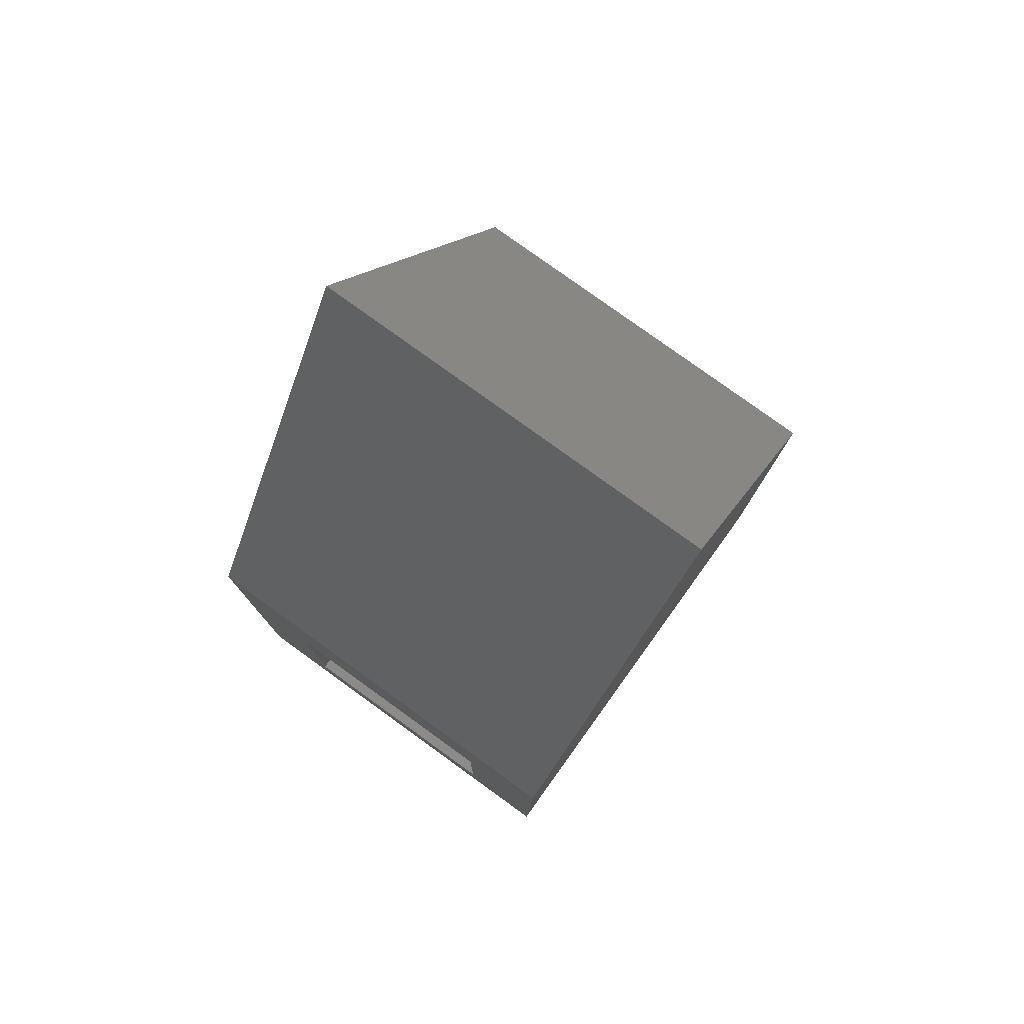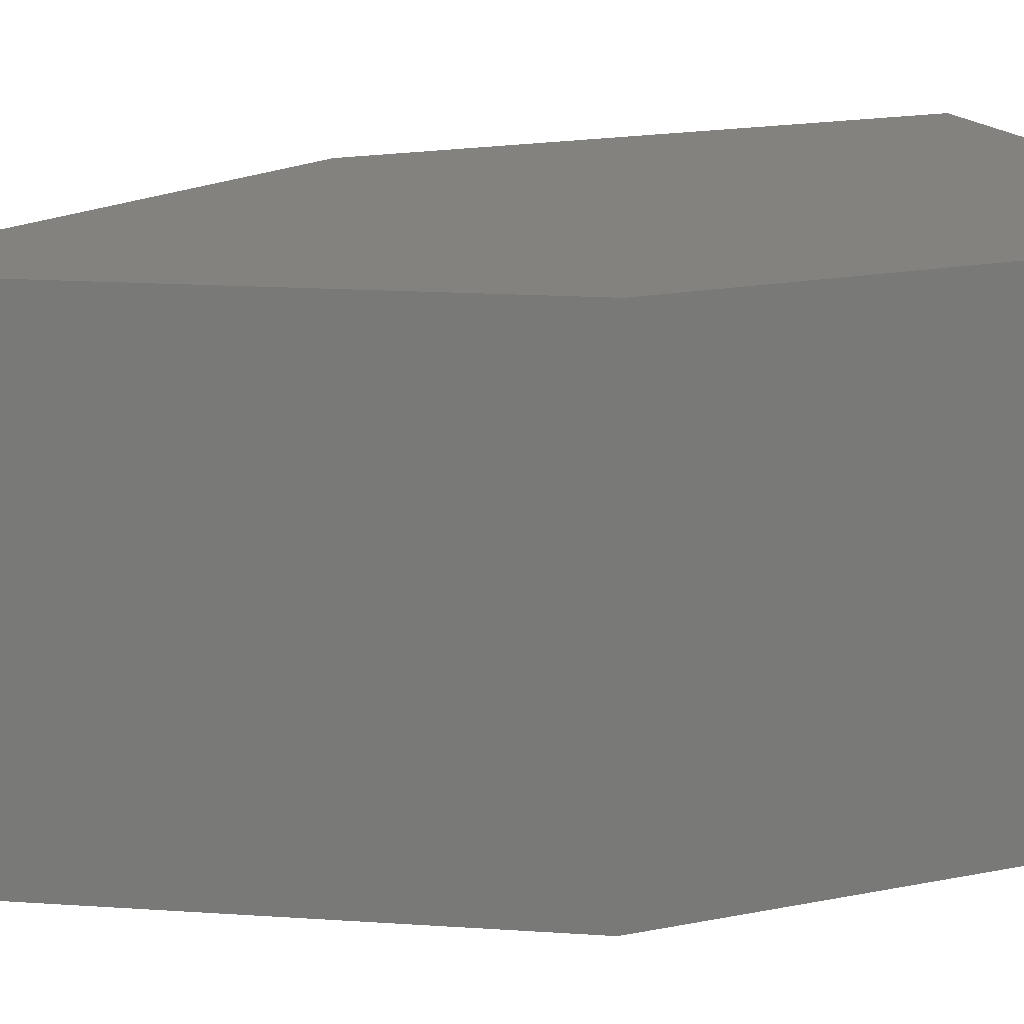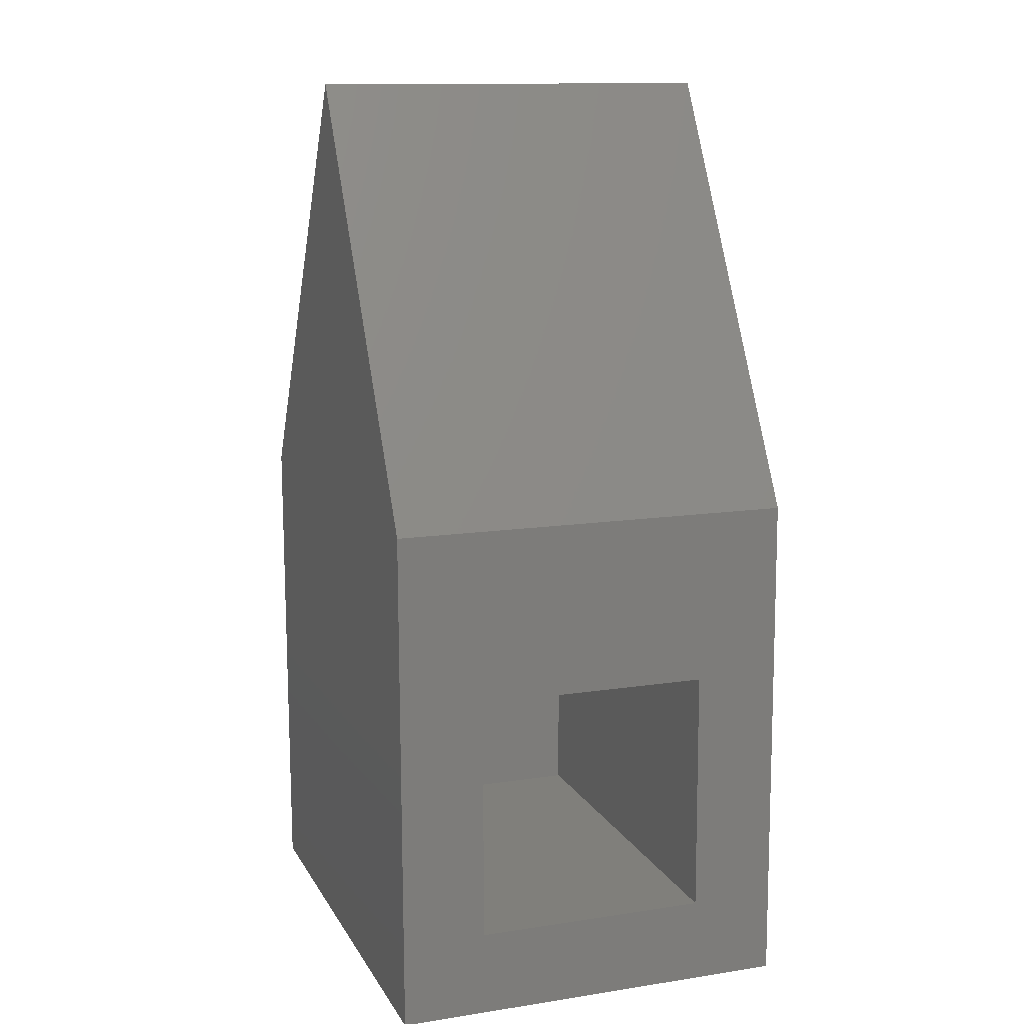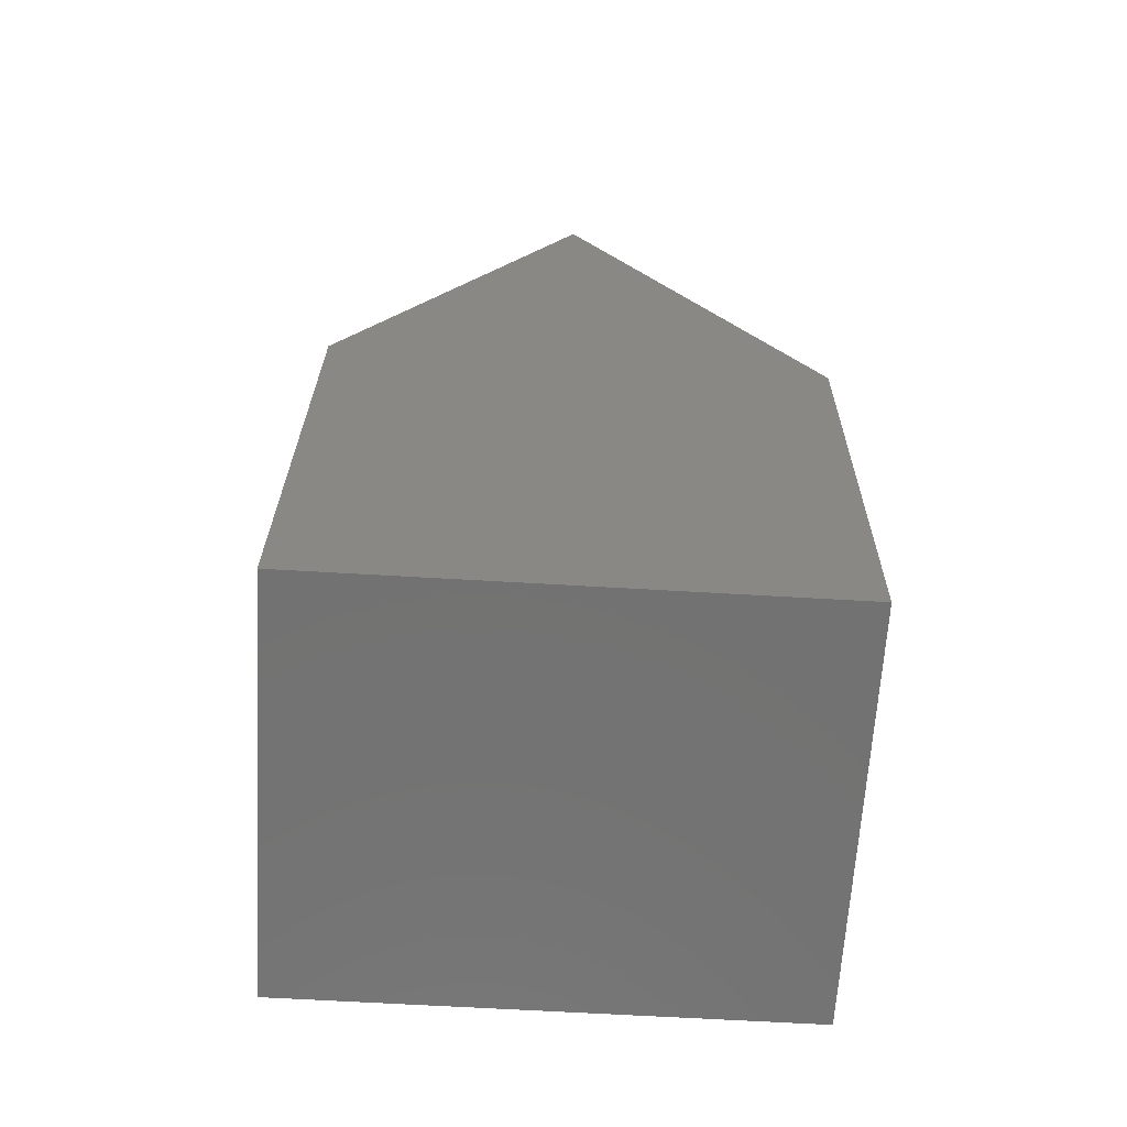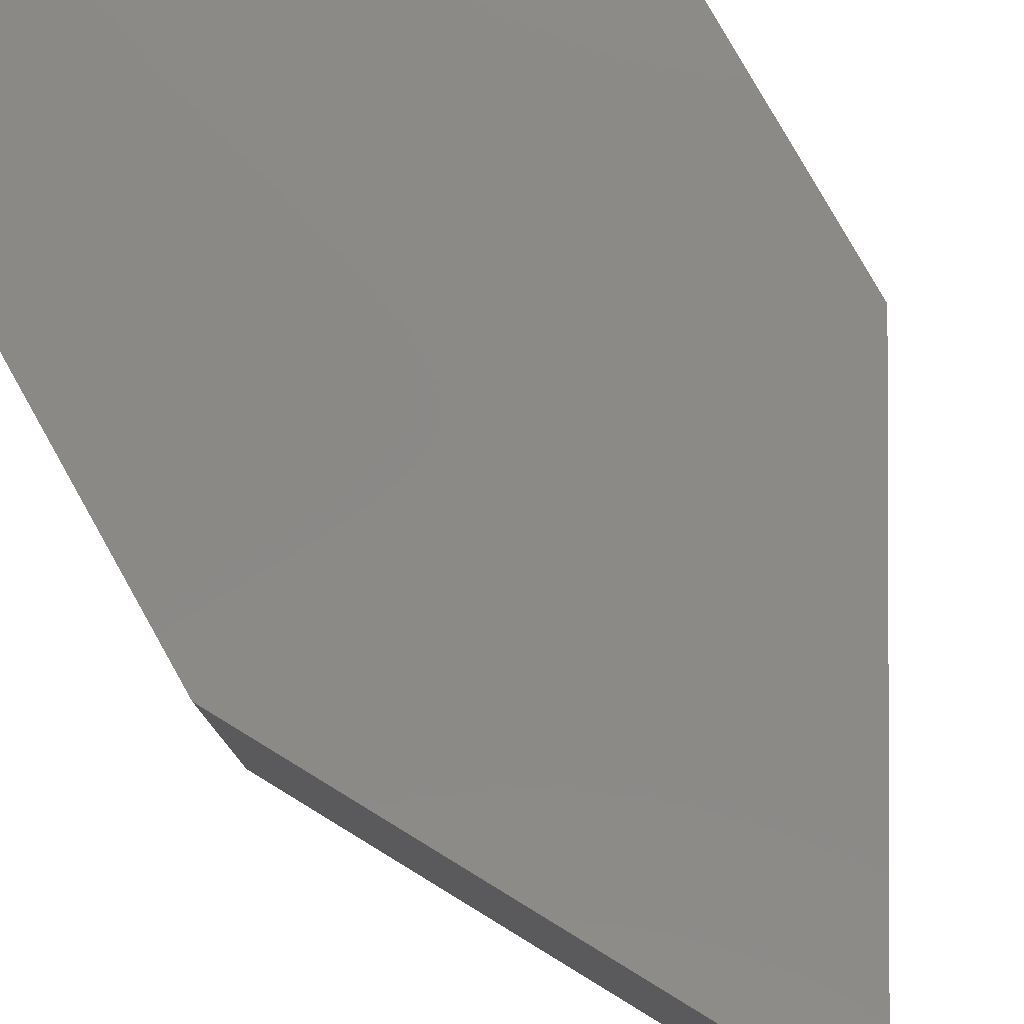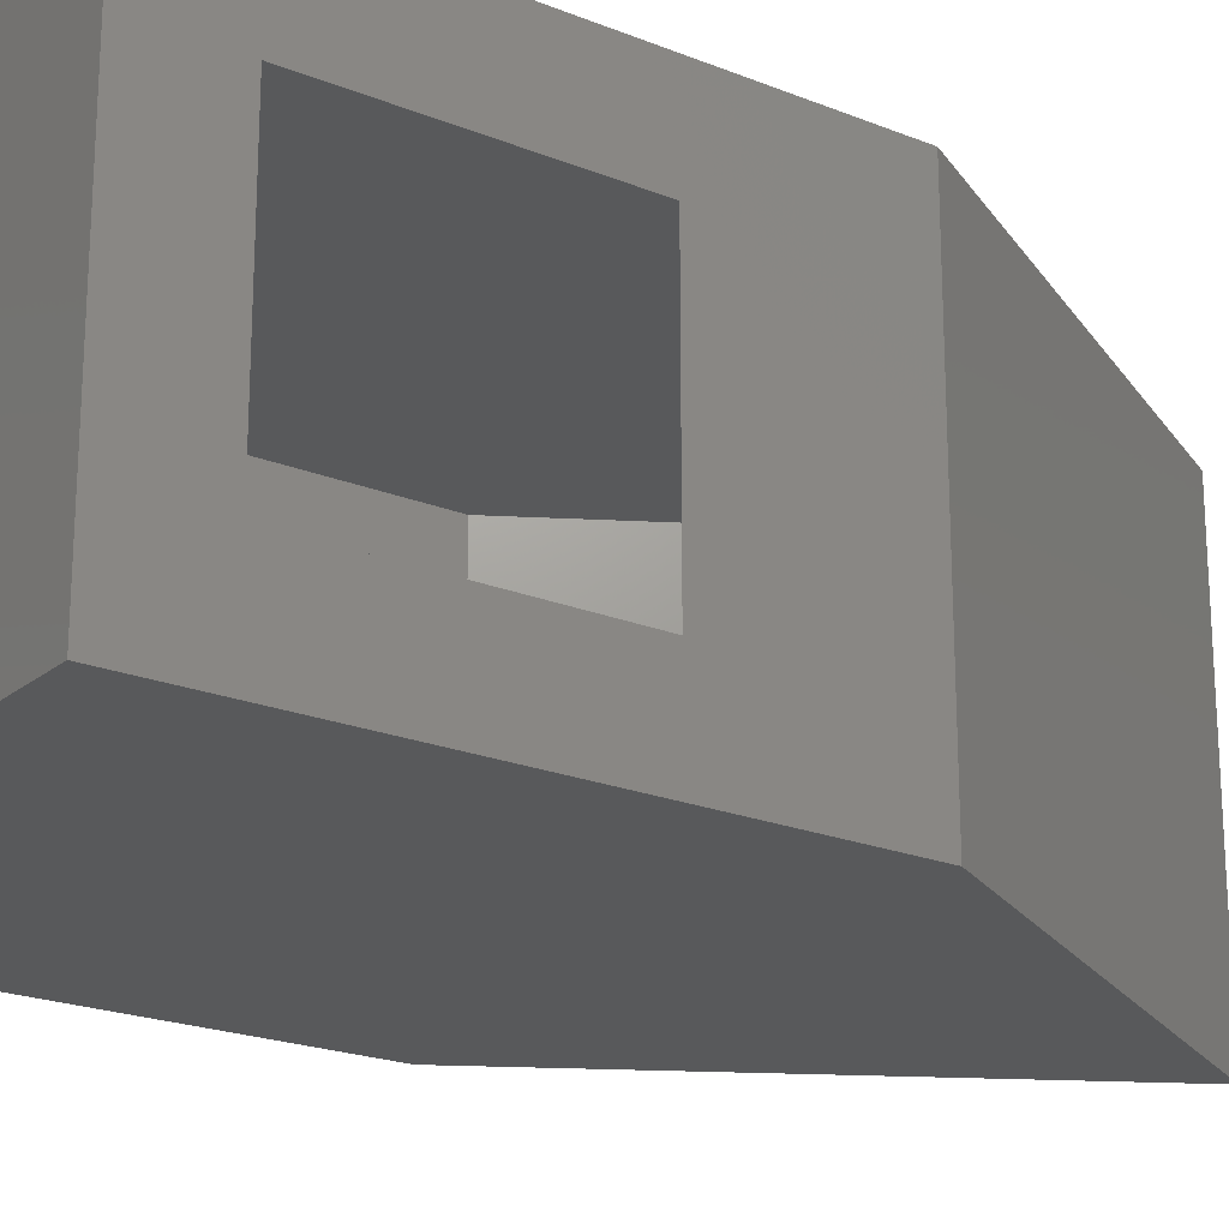
<metadata>
{"format":"stl","ext":"stl","renderer":"f3d","projection":"perspective","resolution":1024,"background":"white","views":[{"elev":79.5,"azim":125.8,"up":"+Y"},{"elev":16.6,"azim":-111.9,"up":"+Z"},{"elev":12.8,"azim":70.5,"up":"+Y"},{"elev":-64.5,"azim":176.6,"up":"+Y"},{"elev":79.7,"azim":151.2,"up":"+Z"},{"elev":-21.1,"azim":54.7,"up":"+Z"}]}
</metadata>
<code>
# stl→obj: 20 verts, 36 faces
v 0.189 0.2582 0.4766
v 0.1912 0.0501 0.375
v 0.189 0.2582 -0.007812
v 0.1912 0.0501 0.09375
v 0.1954 -0.3454 -0.007812
v 0.1943 -0.2438 0.09375
v 0.1954 -0.3454 0.4766
v 0.1943 -0.2438 0.375
v -0.2917 -0.2438 0.375
v -0.2917 -0.2438 0.09375
v -0.1007 0.5594 0.375
v -0.1007 0.5594 0.09375
v -0.2966 0.2177 0.09375
v -0.2966 0.2177 0.375
v -0.3985 0.2442 0.4766
v -0.3985 0.2442 -0.007812
v -0.3922 -0.3454 0.4766
v -0.3922 -0.3454 -0.007812
v -0.1007 0.7637 0.4766
v -0.1007 0.7637 -0.007812
f 1 2 3
f 3 2 4
f 3 4 5
f 5 4 6
f 5 6 7
f 7 6 8
f 7 8 1
f 1 8 2
f 9 8 10
f 10 8 6
f 2 11 4
f 4 11 12
f 10 6 13
f 13 6 4
f 13 4 12
f 11 2 14
f 14 2 8
f 14 8 9
f 15 16 17
f 17 16 18
f 17 18 7
f 7 18 5
f 1 3 19
f 19 3 20
f 19 20 15
f 15 20 16
f 20 3 16
f 16 3 5
f 16 5 18
f 17 7 15
f 15 7 1
f 15 1 19
f 14 9 13
f 13 9 10
f 11 14 12
f 12 14 13

</code>
